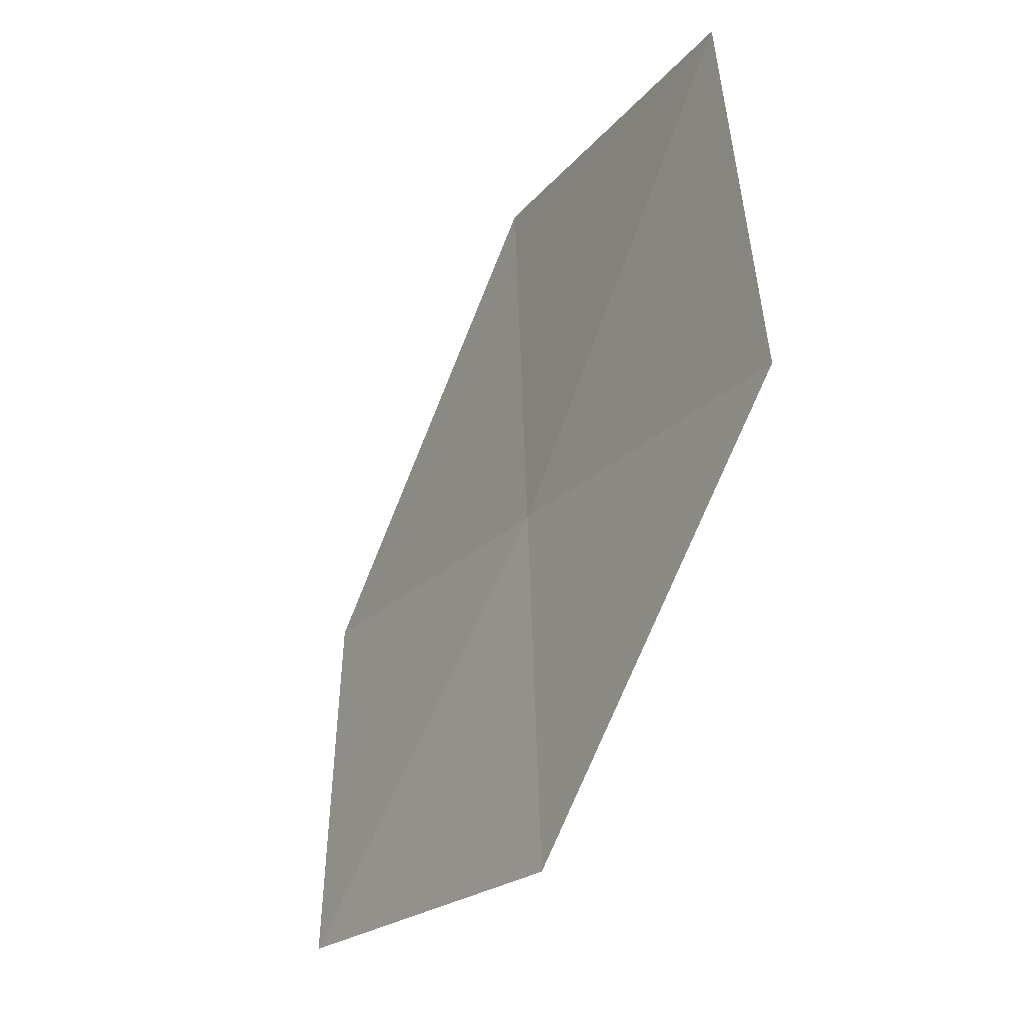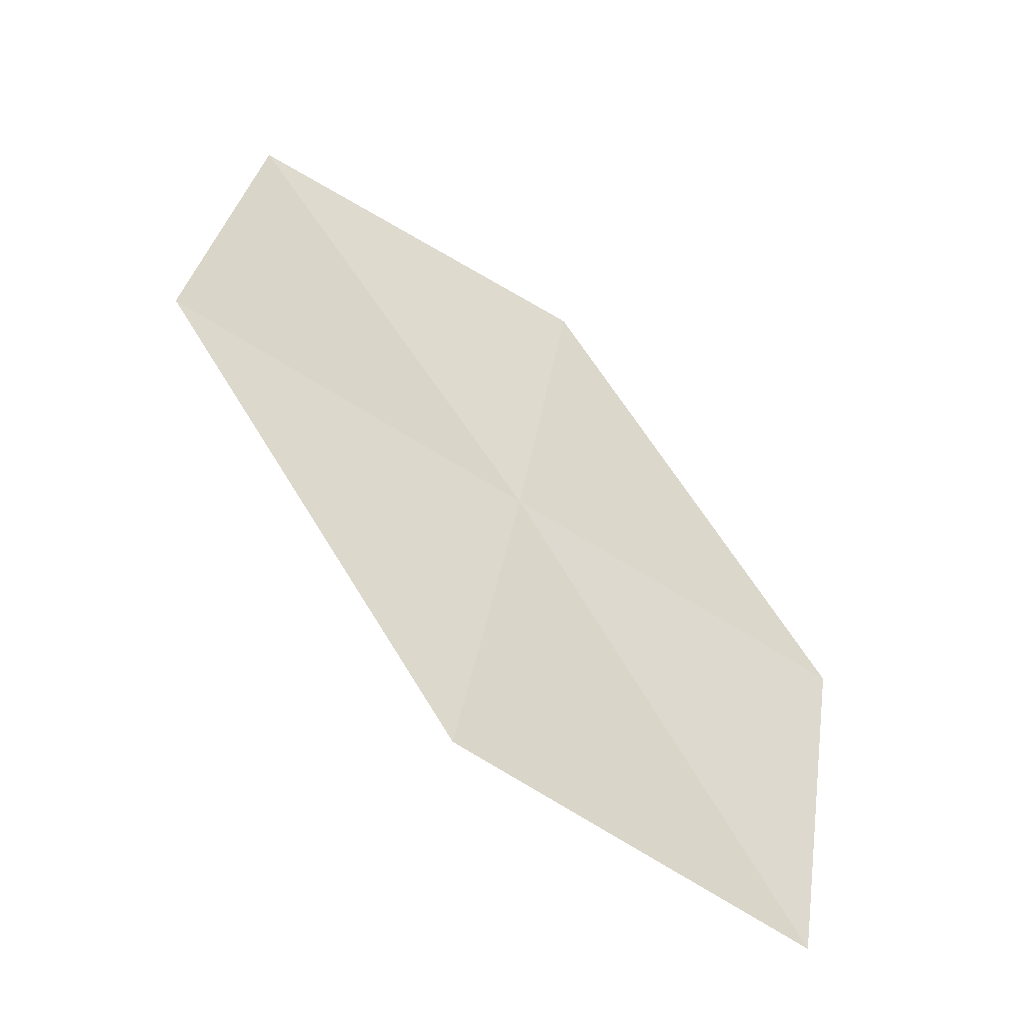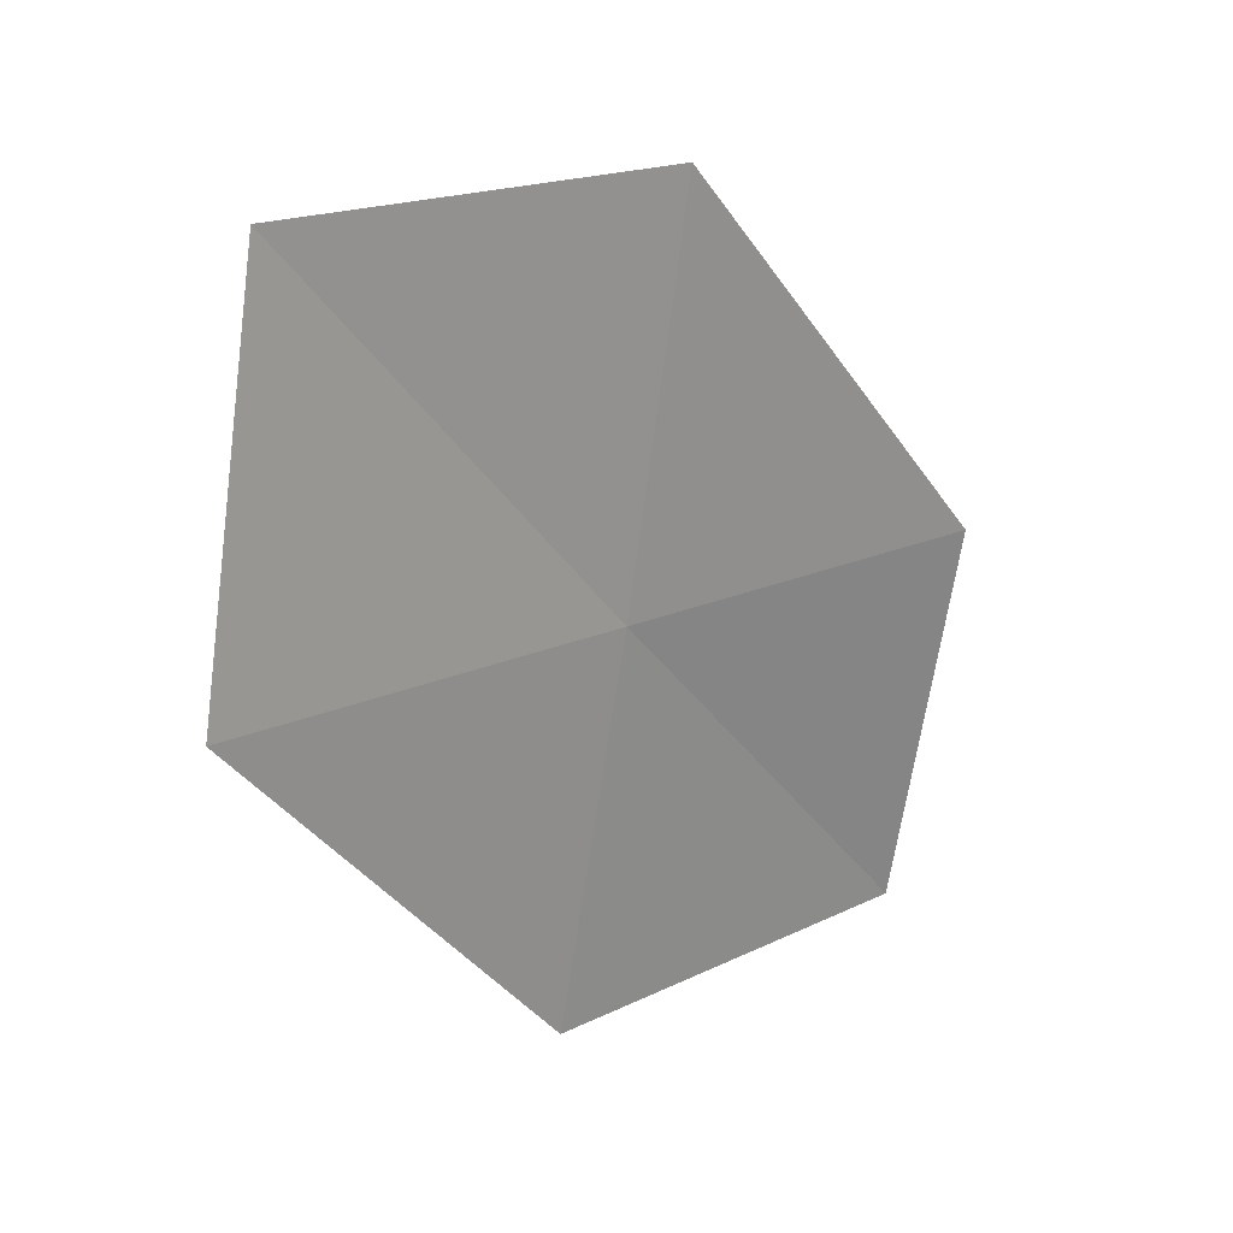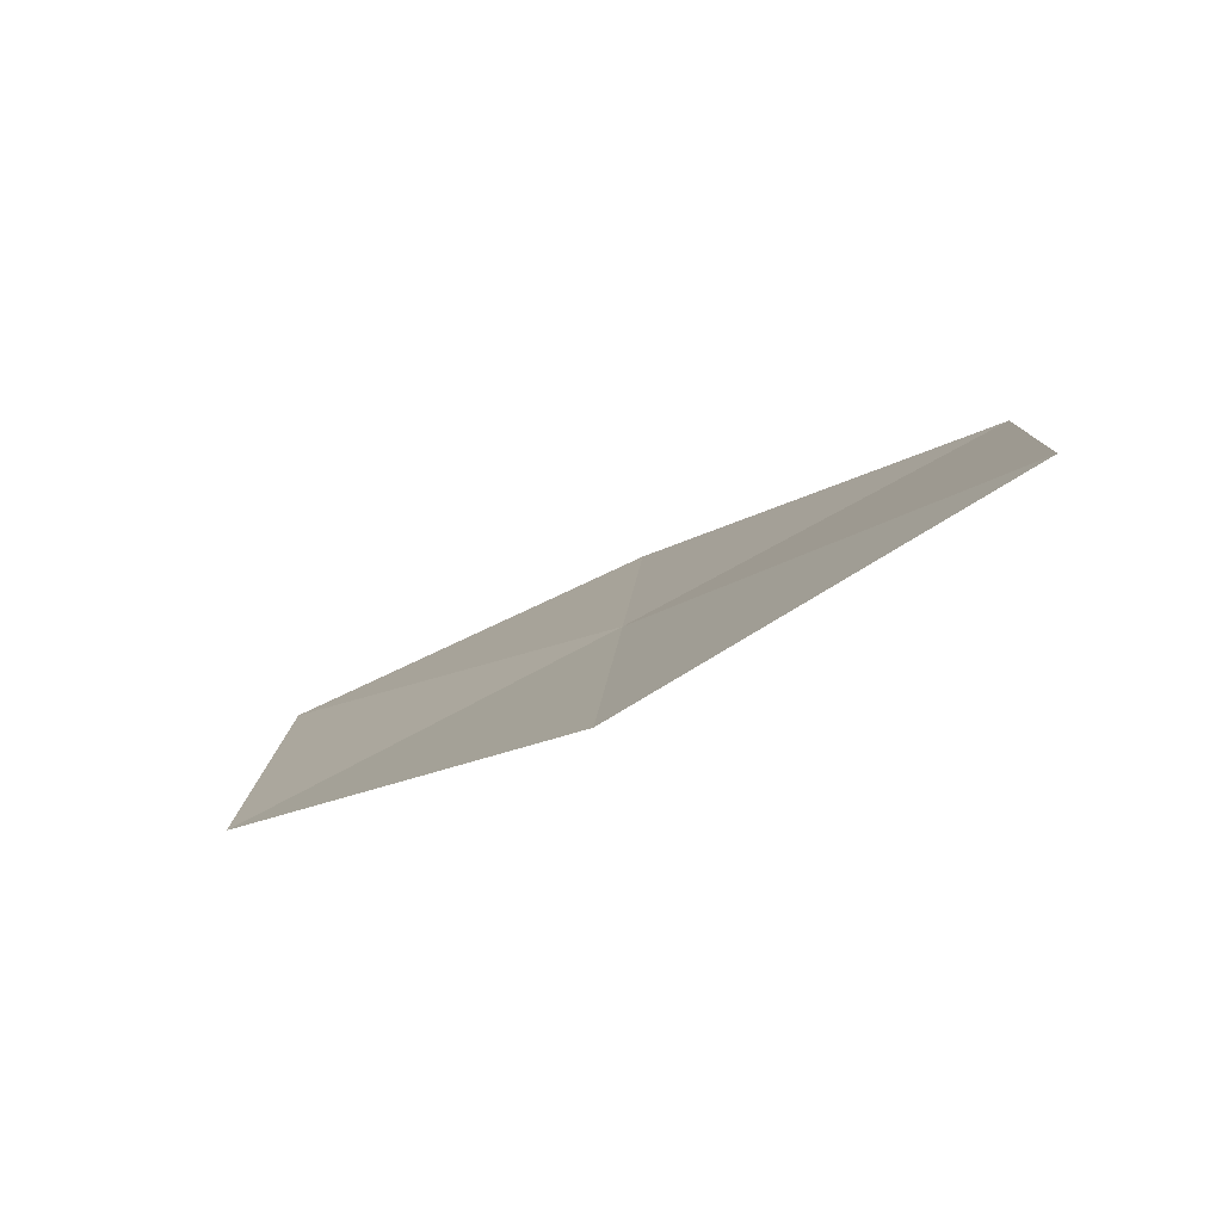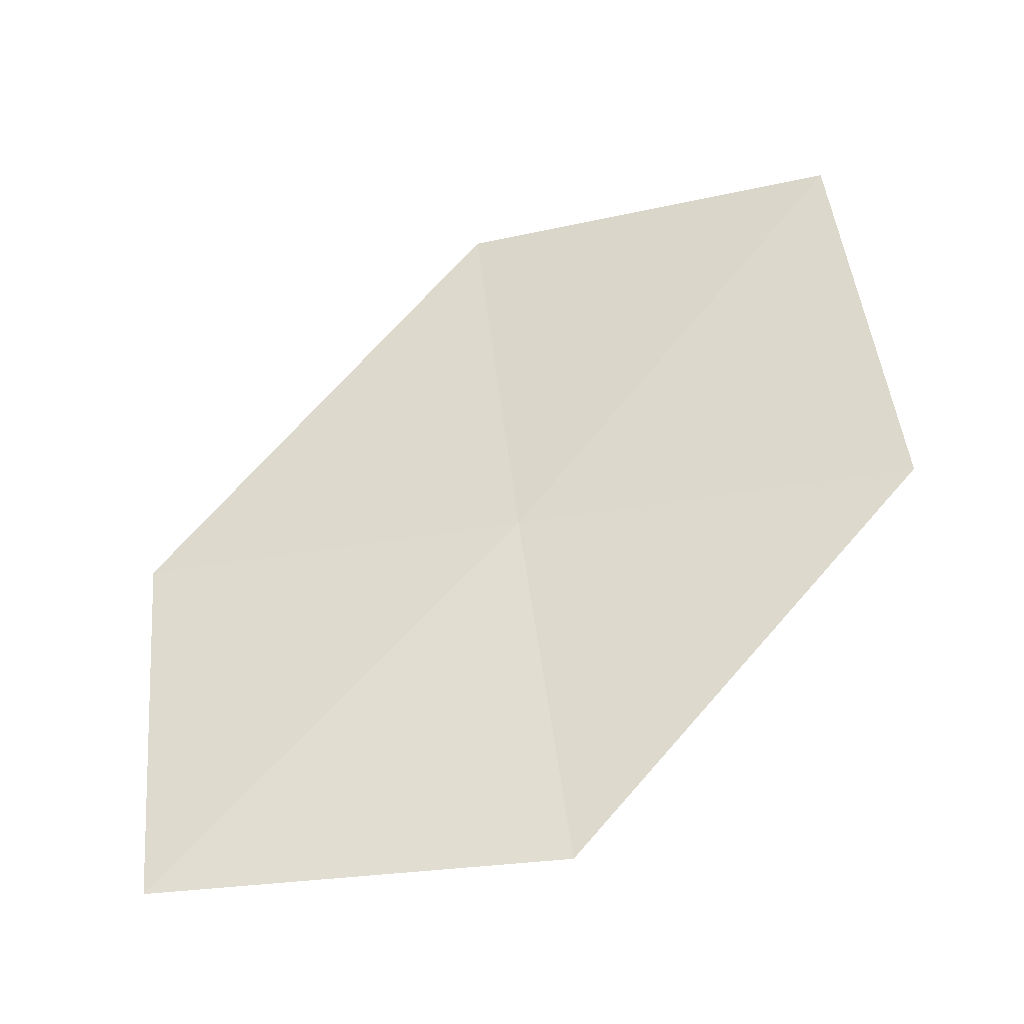
<metadata>
{"format":"obj","ext":"obj","renderer":"f3d","projection":"perspective","resolution":1024,"background":"white","views":[{"elev":-23.4,"azim":156.1,"up":"+Z"},{"elev":-54.5,"azim":-117.7,"up":"+Z"},{"elev":21.1,"azim":-120.2,"up":"+Z"},{"elev":-72.8,"azim":114.7,"up":"+Y"},{"elev":-31.6,"azim":112.6,"up":"+Z"}]}
</metadata>
<code>
v 7.16 -2.842 60.72
v 6.806 -0.1934 63.77
v 6.73 0.2896 60.72
v 7.082 -3.265 63.77
v 7.591 -5.975 60.72
v 7.862 -5.592 57.72
v 7.267 -2.373 57.72
f 1 3 2
f 1 2 4
f 1 4 5
f 1 6 7
f 1 5 6
f 1 7 3

</code>
